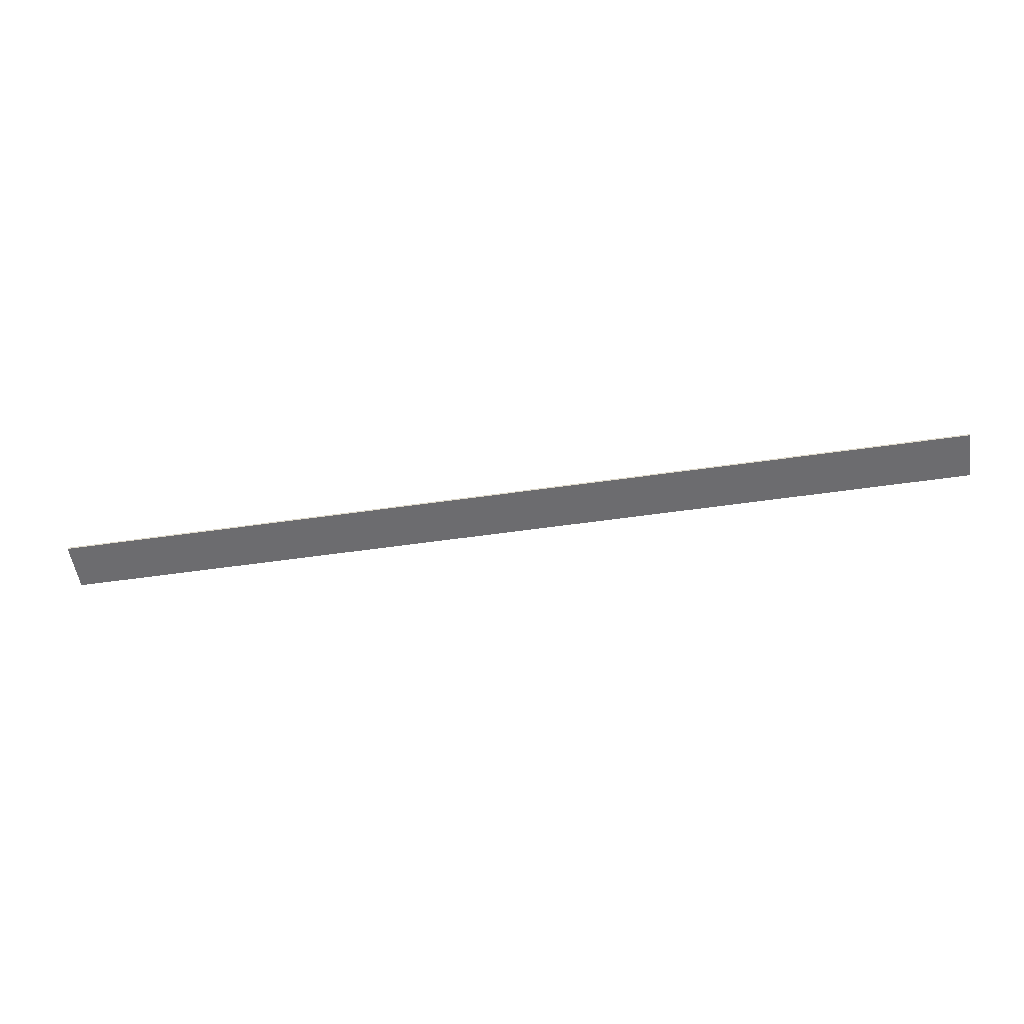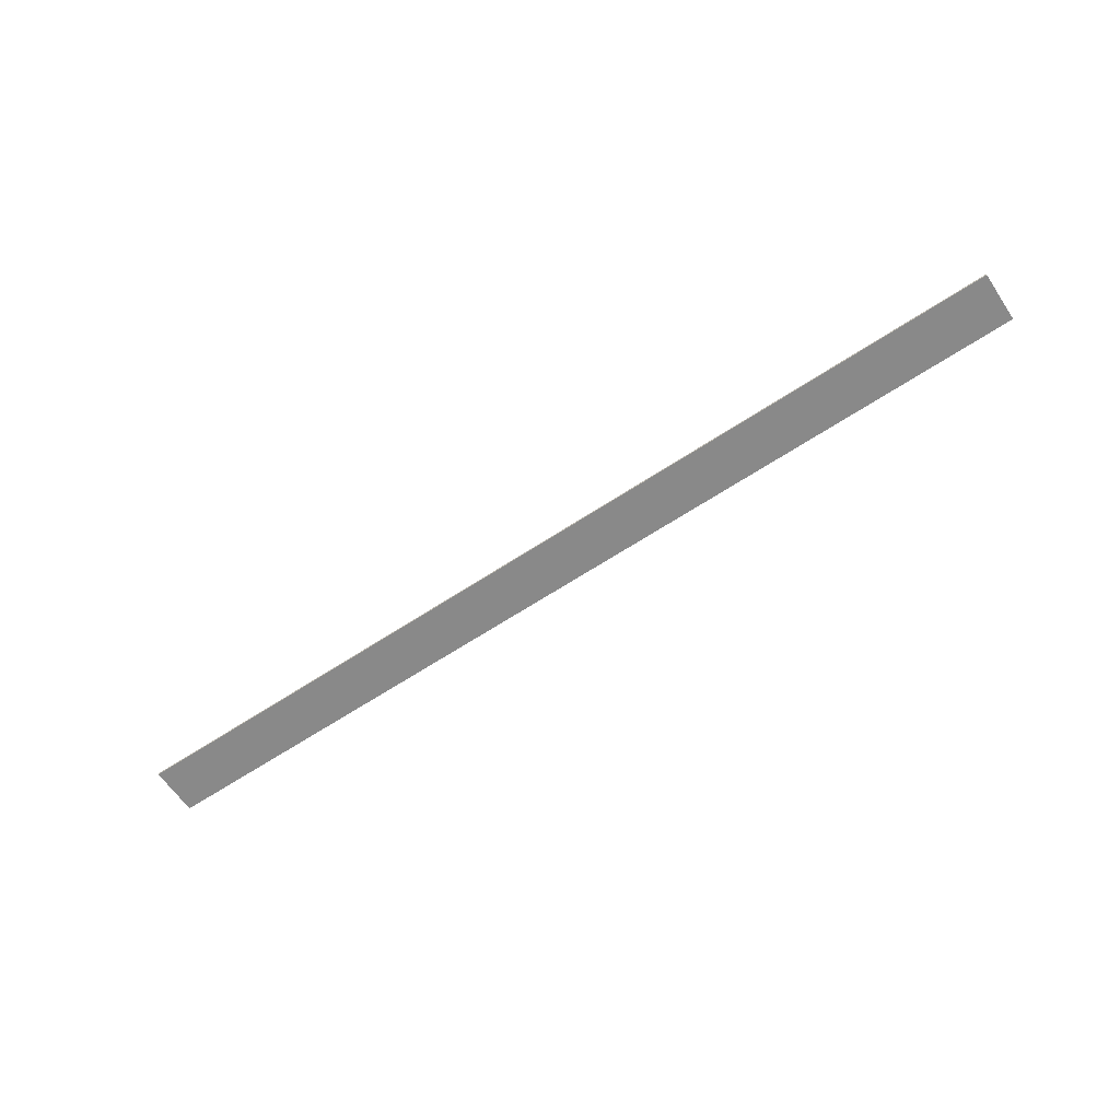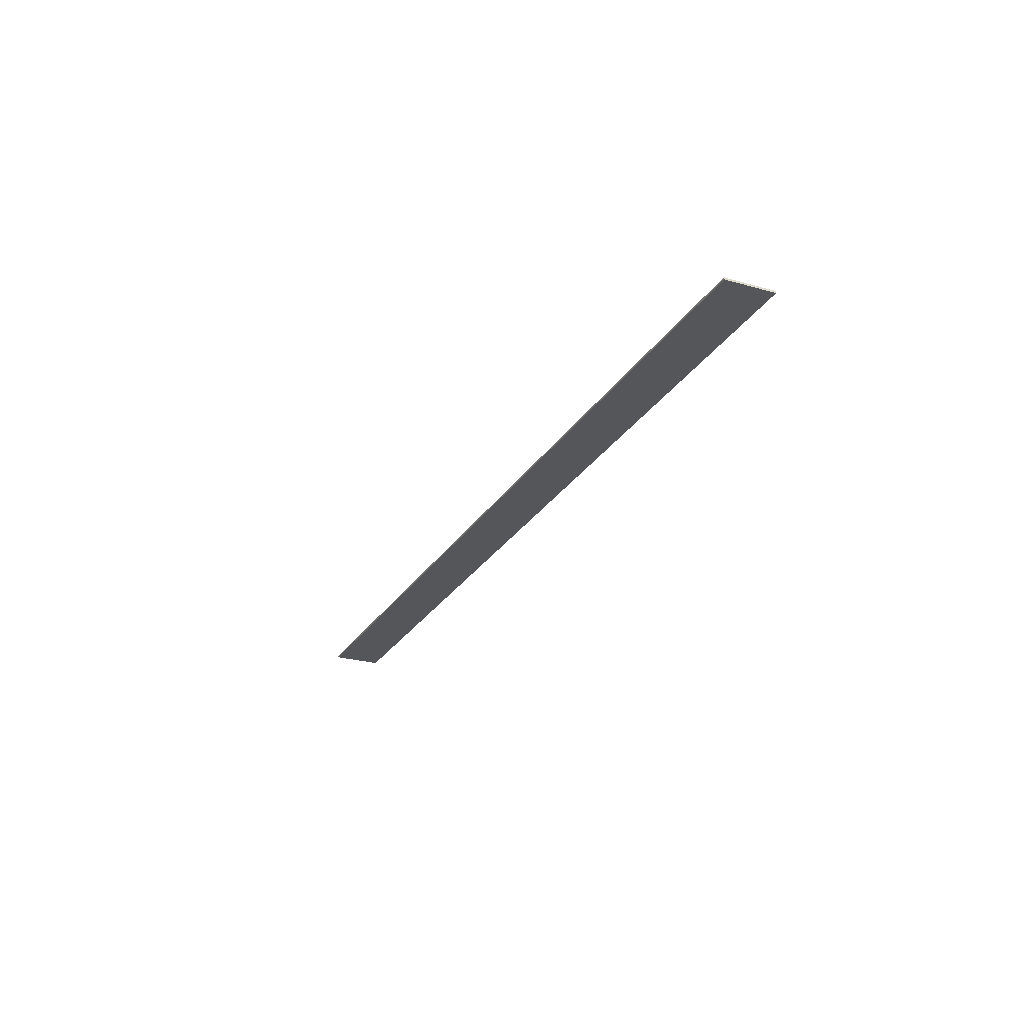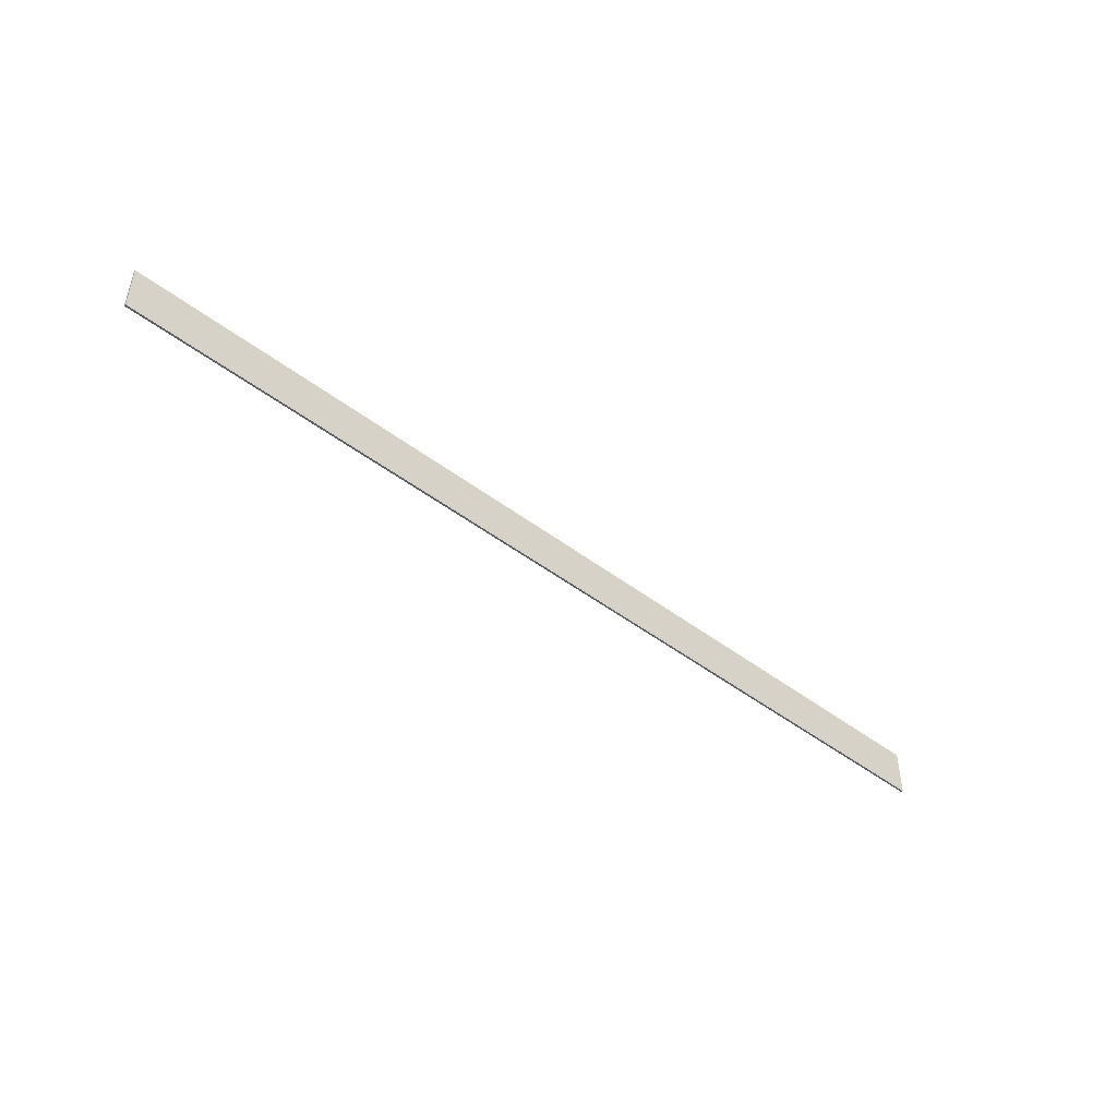
<metadata>
{"format":"obj","ext":"obj","renderer":"f3d","projection":"perspective","resolution":1024,"background":"white","views":[{"elev":-53.8,"azim":-171.2,"up":"+Z"},{"elev":-63.0,"azim":-146.1,"up":"+Z"},{"elev":-25.7,"azim":65.5,"up":"+Z"},{"elev":-47.2,"azim":139.3,"up":"+Y"}]}
</metadata>
<code>
o PEB_Cube.014
v -190.2 10 -200
v -190.2 0 -200
v -0.2 10 -200
v -0.2 0 -200
v -190.2 10 -199.6
v -190.2 0 -199.6
v -0.2 10 -199.6
v -0.2 0 -199.6
f 1 5 7 3
f 4 3 7 8
f 8 7 5 6
f 6 2 4 8
f 2 1 3 4
f 6 5 1 2

</code>
